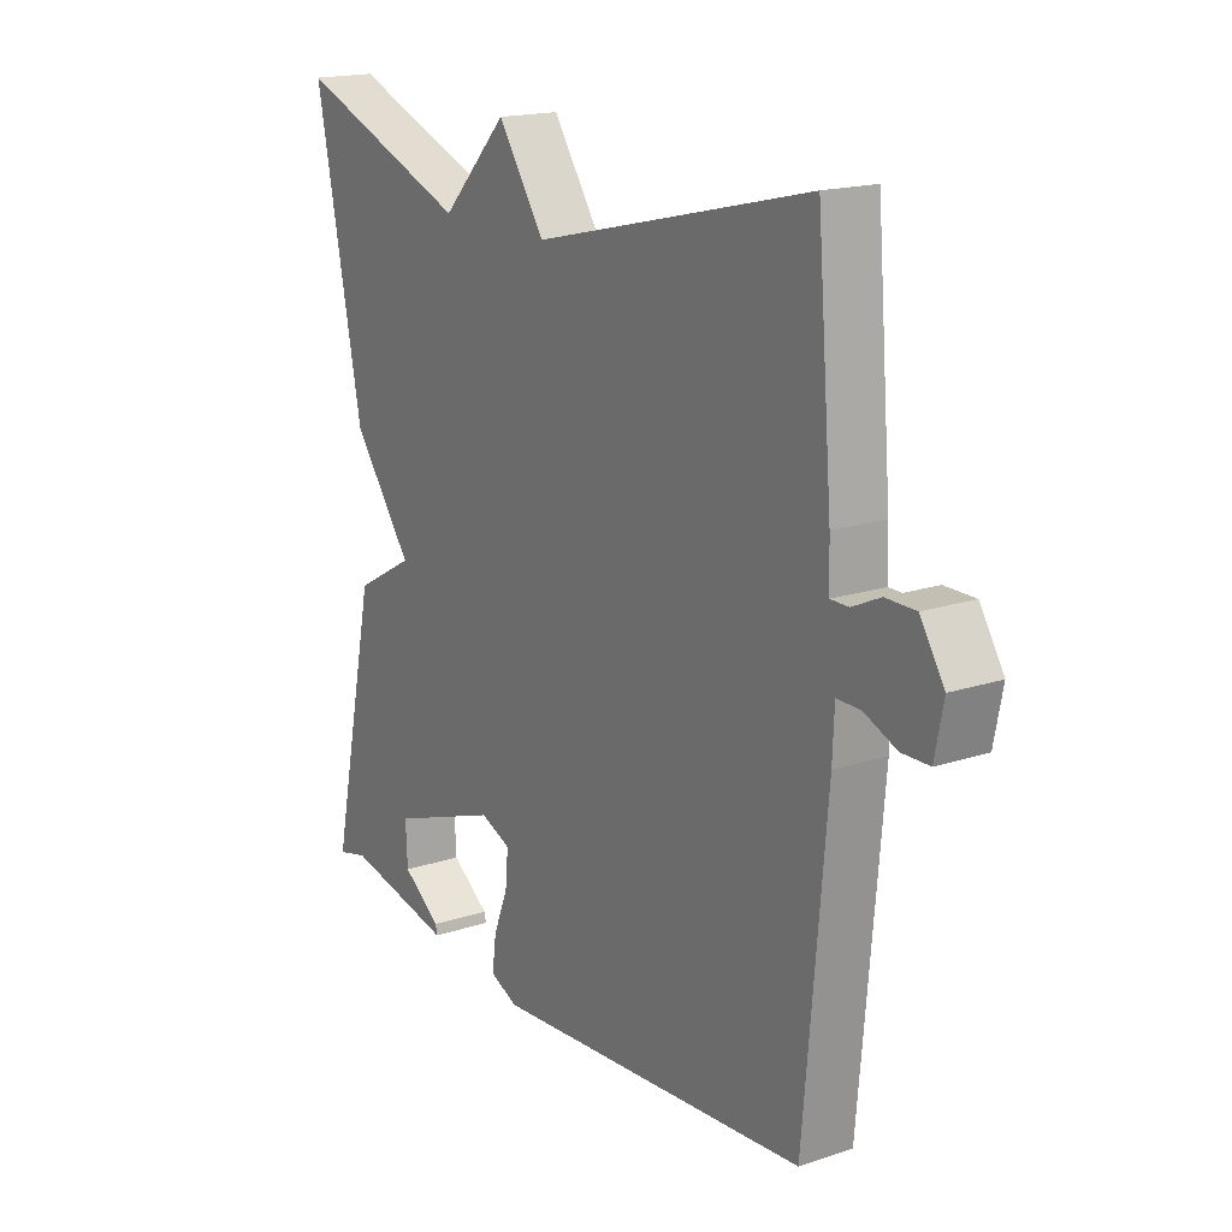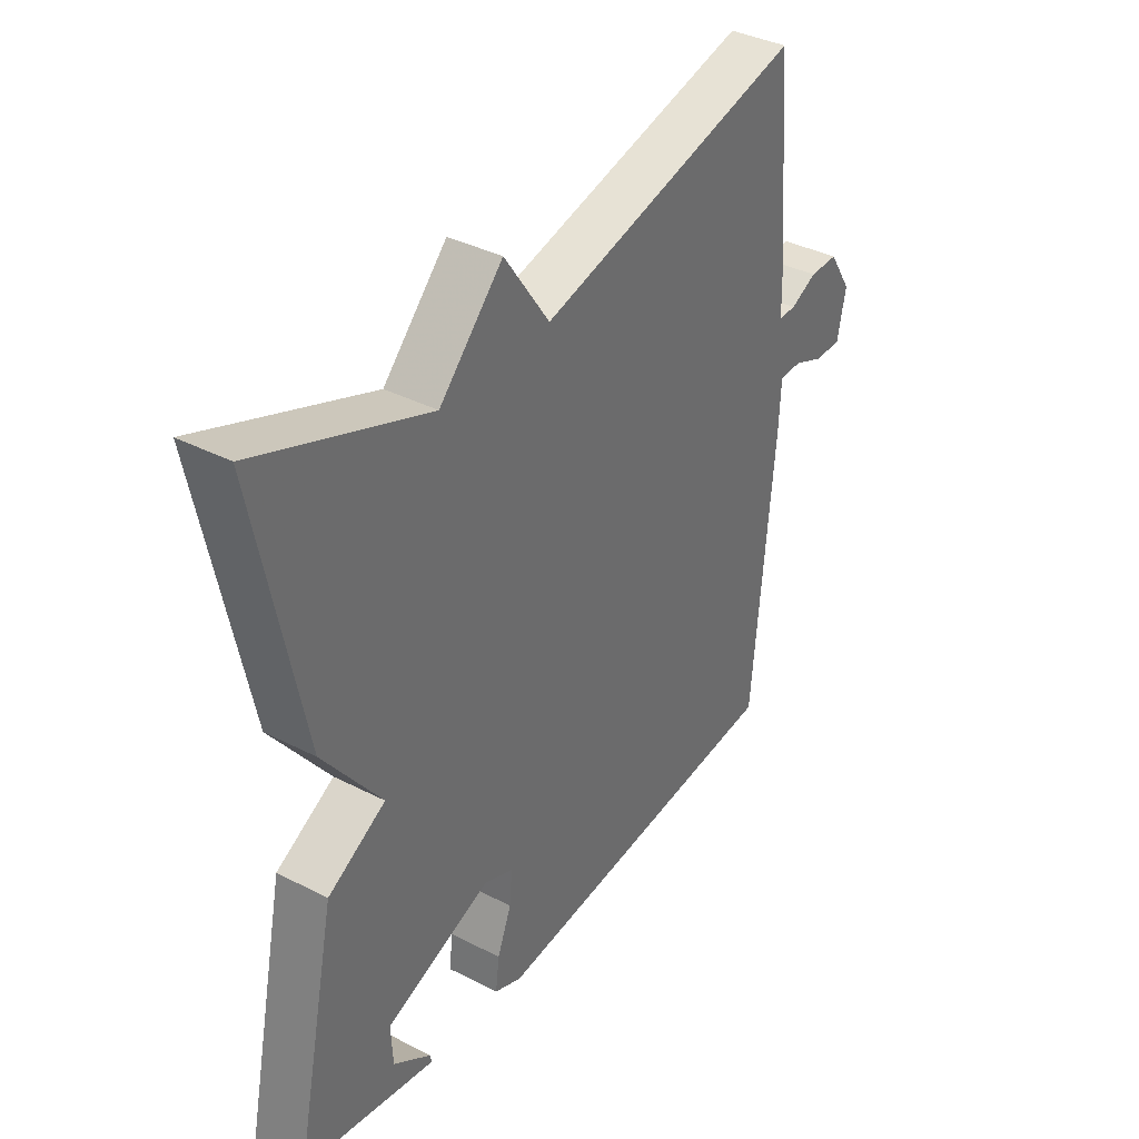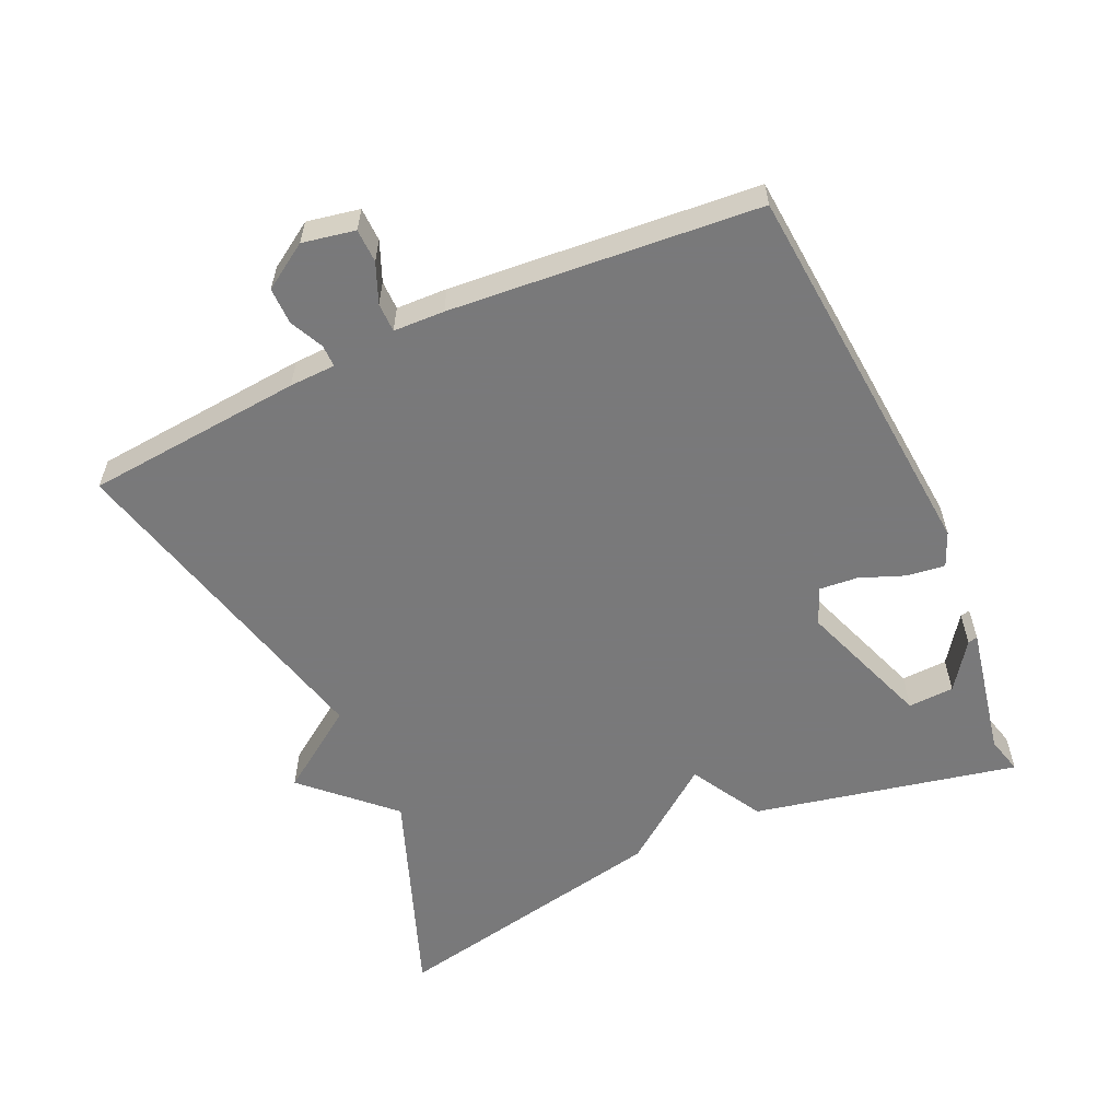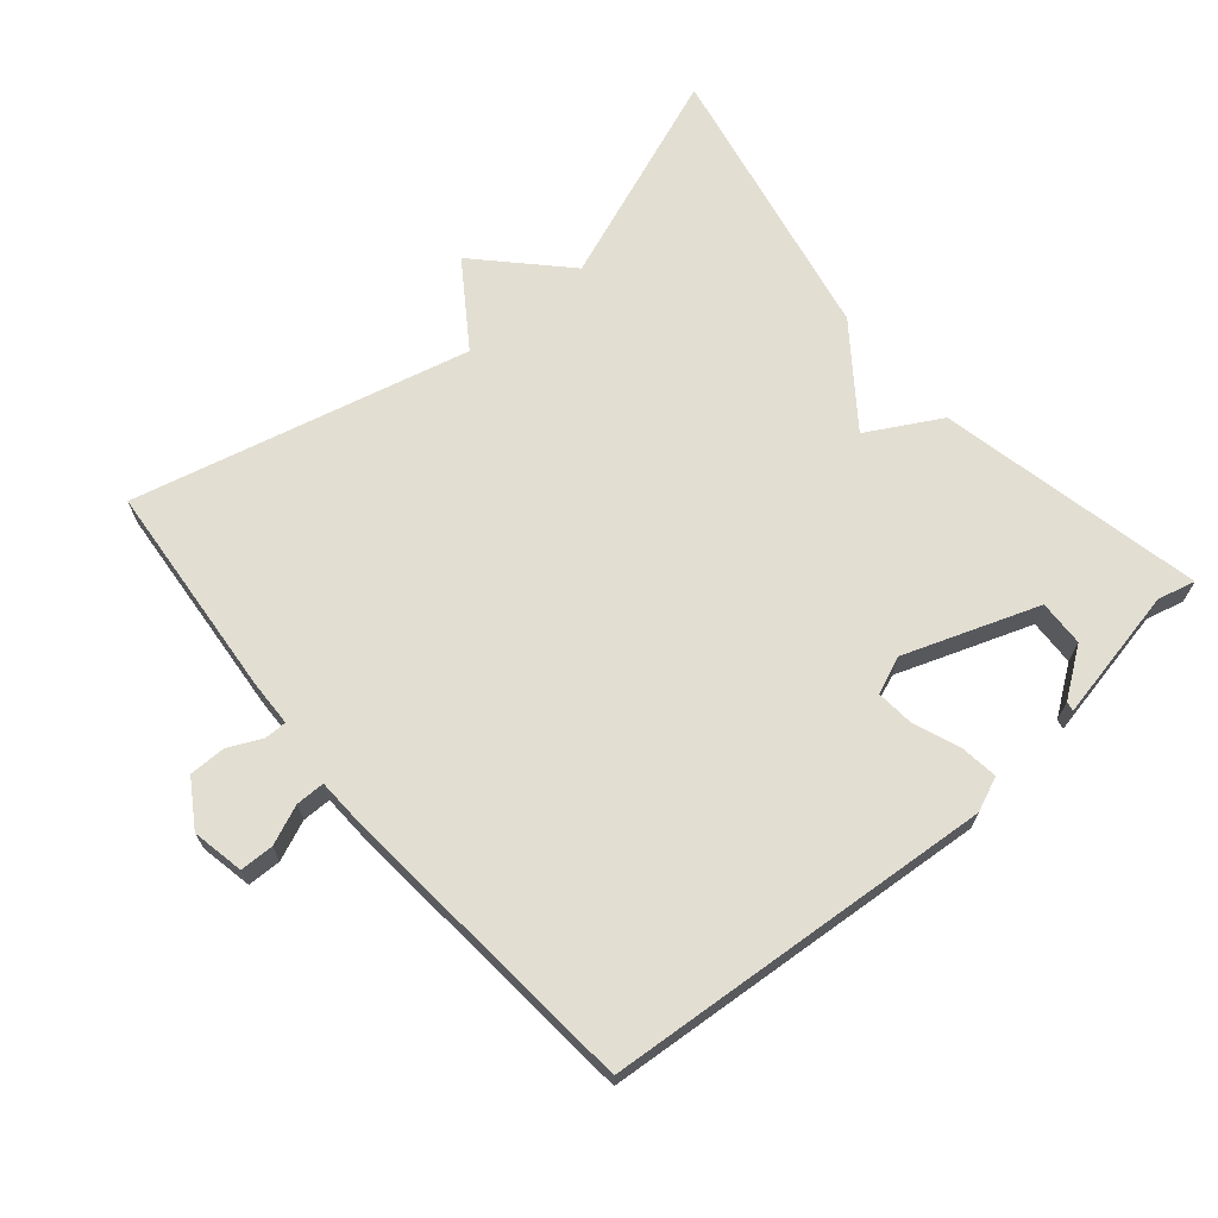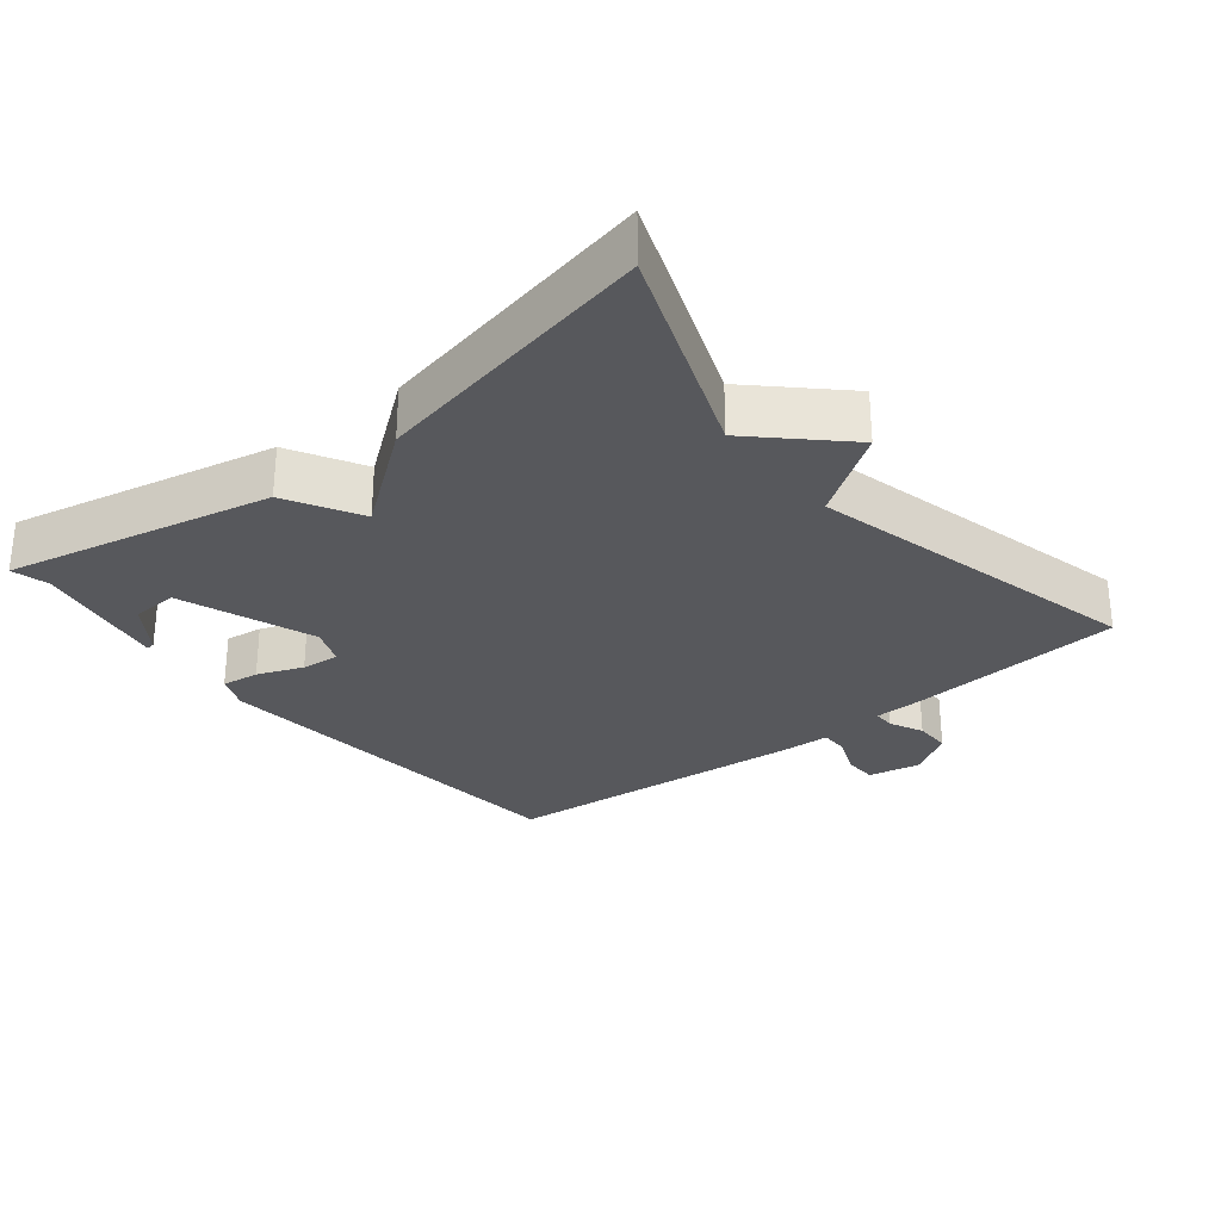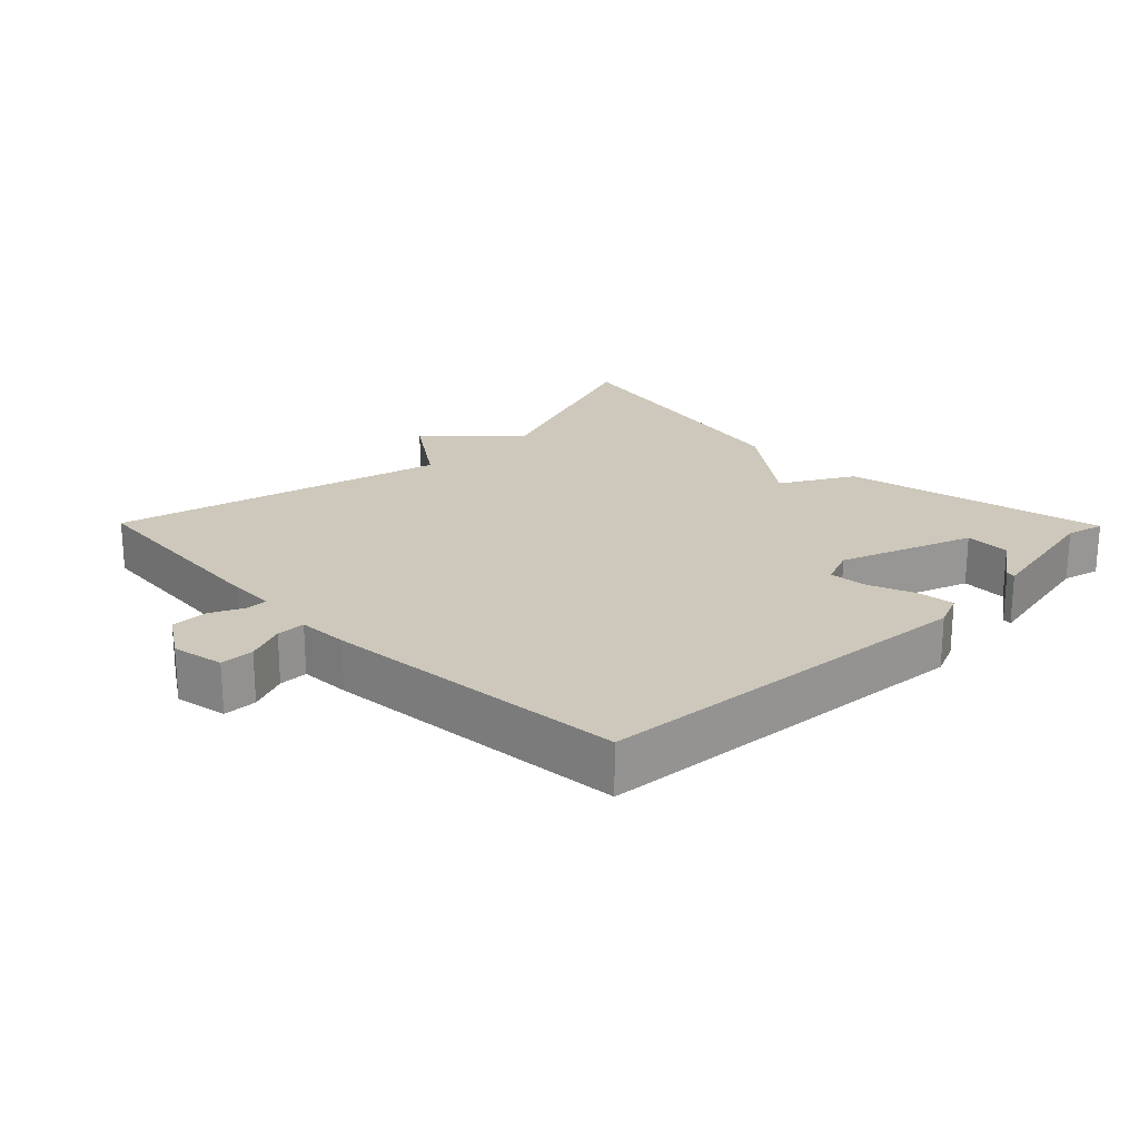
<metadata>
{"format":"obj","ext":"obj","renderer":"f3d","projection":"perspective","resolution":1024,"background":"white","views":[{"elev":17.7,"azim":57.1,"up":"+Z"},{"elev":37.4,"azim":-56.6,"up":"+Z"},{"elev":-57.8,"azim":114.7,"up":"+Y"},{"elev":68.0,"azim":139.7,"up":"+Y"},{"elev":-28.5,"azim":-51.1,"up":"+Y"},{"elev":21.8,"azim":135.5,"up":"+Y"}]}
</metadata>
<code>
v 0.5 0.07 -0.5
v -0.065 0.07 -0.545
v -0.115 0.07 -0.524
v -0.108 0.07 -0.469
v -0.082 0.07 -0.403
v -0.077 0.07 -0.347
v -0.131 0.07 -0.325
v -0.326 0.07 -0.395
v -0.323 0.07 -0.462
v -0.254 0.07 -0.511
v -0.251 0.07 -0.525
v -0.445 0.07 -0.486
v -0.5 0.07 -0.5
v -0.417 0.07 -0.115
v -0.311 0.07 -0.056
v -0.417 0.07 0.085
v -0.5 0.07 0.5
v -0.189 0.07 0.381
v -0.072 0.07 0.502
v 0.011 0.07 0.381
v 0.5 0.07 0.5
v 0.527 0.07 0.183
v 0.529 0.07 0.116
v 0.561 0.07 0.116
v 0.61 0.07 0.139
v 0.663 0.07 0.139
v 0.705 0.07 0.073
v 0.69 0.07 -0.003
v 0.641 0.07 -0.004
v 0.584 0.07 0.02
v 0.542 0.07 0.02
v 0.539 0.07 -0.054
v 0.5 0 -0.5
v -0.065 0 -0.545
v -0.115 0 -0.524
v -0.108 0 -0.469
v -0.082 0 -0.403
v -0.077 0 -0.347
v -0.131 0 -0.325
v -0.326 0 -0.395
v -0.323 0 -0.462
v -0.254 0 -0.511
v -0.251 0 -0.525
v -0.445 0 -0.486
v -0.5 0 -0.5
v -0.417 0 -0.115
v -0.311 0 -0.056
v -0.417 0 0.085
v -0.5 0 0.5
v -0.189 0 0.381
v -0.072 0 0.502
v 0.011 0 0.381
v 0.5 0 0.5
v 0.527 0 0.183
v 0.529 0 0.116
v 0.561 0 0.116
v 0.61 0 0.139
v 0.663 0 0.139
v 0.705 0 0.073
v 0.69 0 -0.003
v 0.641 0 -0.004
v 0.584 0 0.02
v 0.542 0 0.02
v 0.539 0 -0.054
f 3 4 5
f 2 3 5
f 1 2 5
f 32 1 5
f 31 32 5
f 28 29 30
f 27 28 30
f 26 27 30
f 25 26 30
f 24 25 30
f 23 24 30 31
f 20 21 22 23
f 31 5 6
f 23 31 6
f 20 23 6
f 20 6 7
f 19 20 7
f 18 19 7
f 15 16 17 18
f 12 13 14 15
f 9 10 11 12
f 8 9 12
f 8 12 15
f 7 8 15 18
f 37 36 35
f 37 35 34
f 37 34 33
f 37 33 64
f 37 64 63
f 62 61 60
f 62 60 59
f 62 59 58
f 62 58 57
f 62 57 56
f 63 62 56 55
f 55 54 53 52
f 38 37 63
f 38 63 55
f 38 55 52
f 39 38 52
f 39 52 51
f 39 51 50
f 50 49 48 47
f 47 46 45 44
f 44 43 42 41
f 44 41 40
f 47 44 40
f 50 47 40 39
f 1 33 34 2
f 2 34 35 3
f 3 35 36 4
f 4 36 37 5
f 5 37 38 6
f 6 38 39 7
f 7 39 40 8
f 8 40 41 9
f 9 41 42 10
f 10 42 43 11
f 11 43 44 12
f 12 44 45 13
f 13 45 46 14
f 14 46 47 15
f 15 47 48 16
f 16 48 49 17
f 17 49 50 18
f 18 50 51 19
f 19 51 52 20
f 20 52 53 21
f 21 53 54 22
f 22 54 55 23
f 23 55 56 24
f 24 56 57 25
f 25 57 58 26
f 26 58 59 27
f 27 59 60 28
f 28 60 61 29
f 29 61 62 30
f 30 62 63 31
f 31 63 64 32
f 32 64 33 1

</code>
